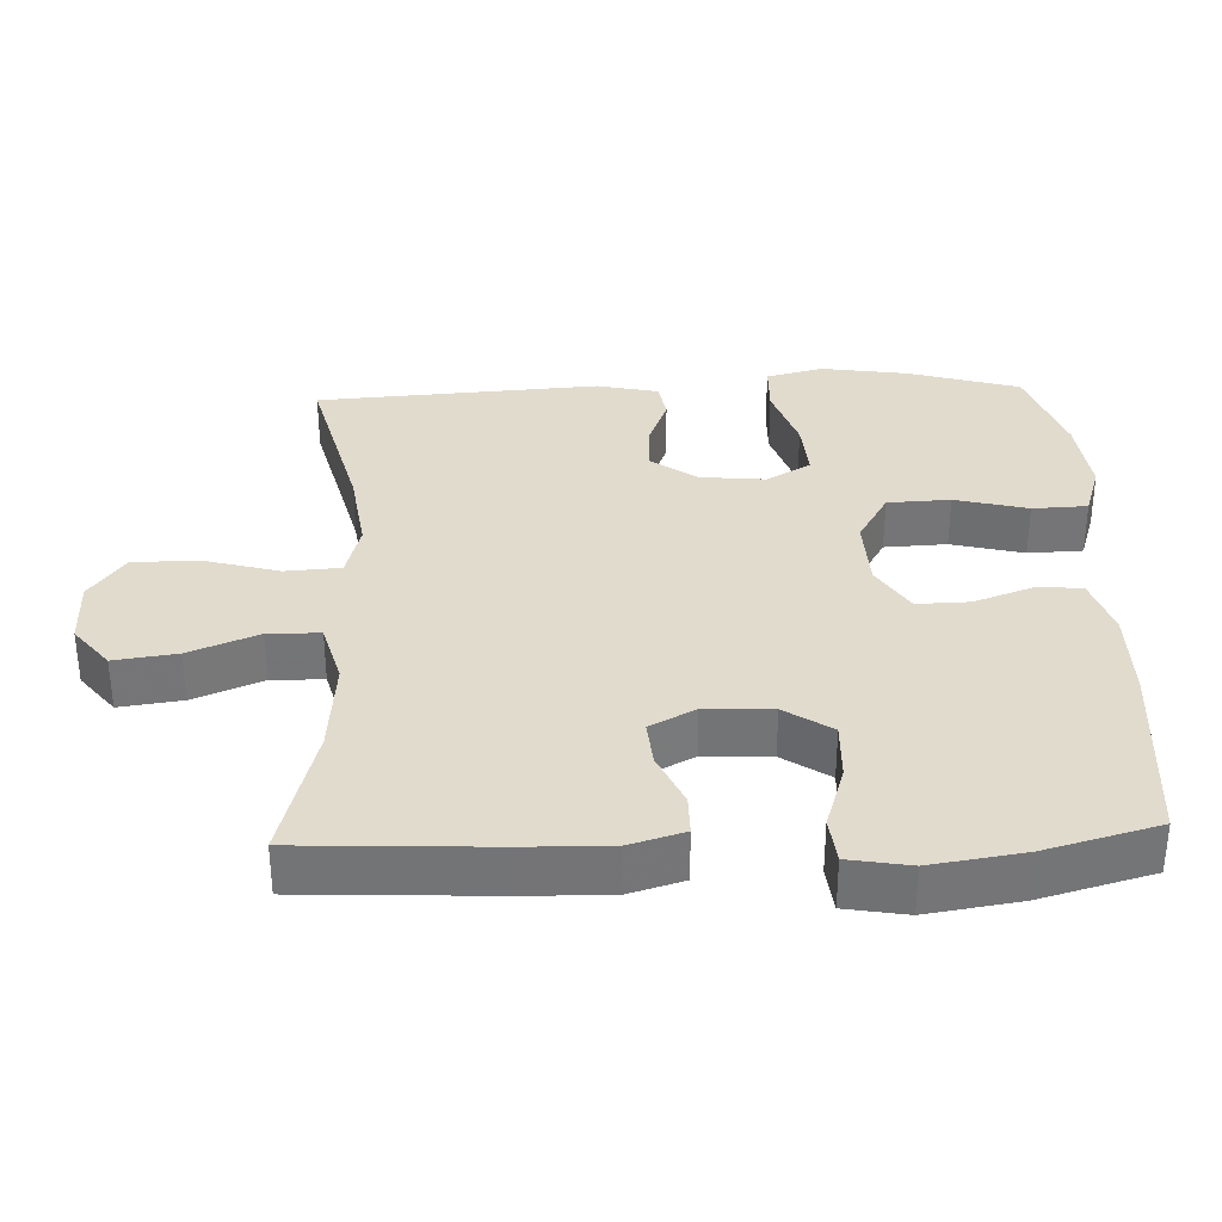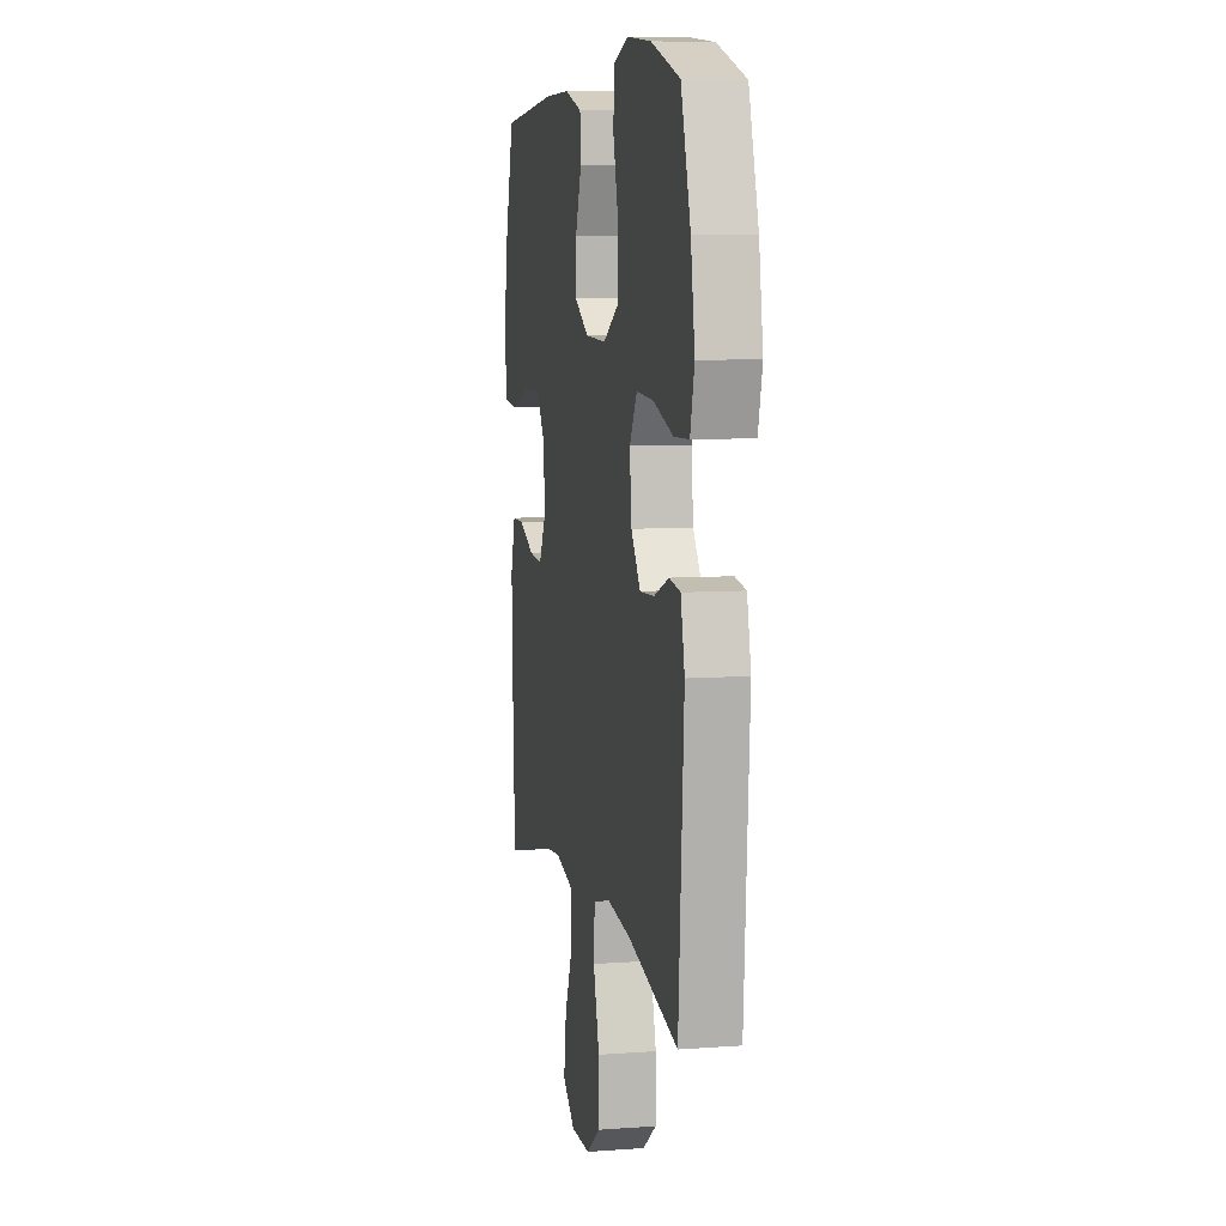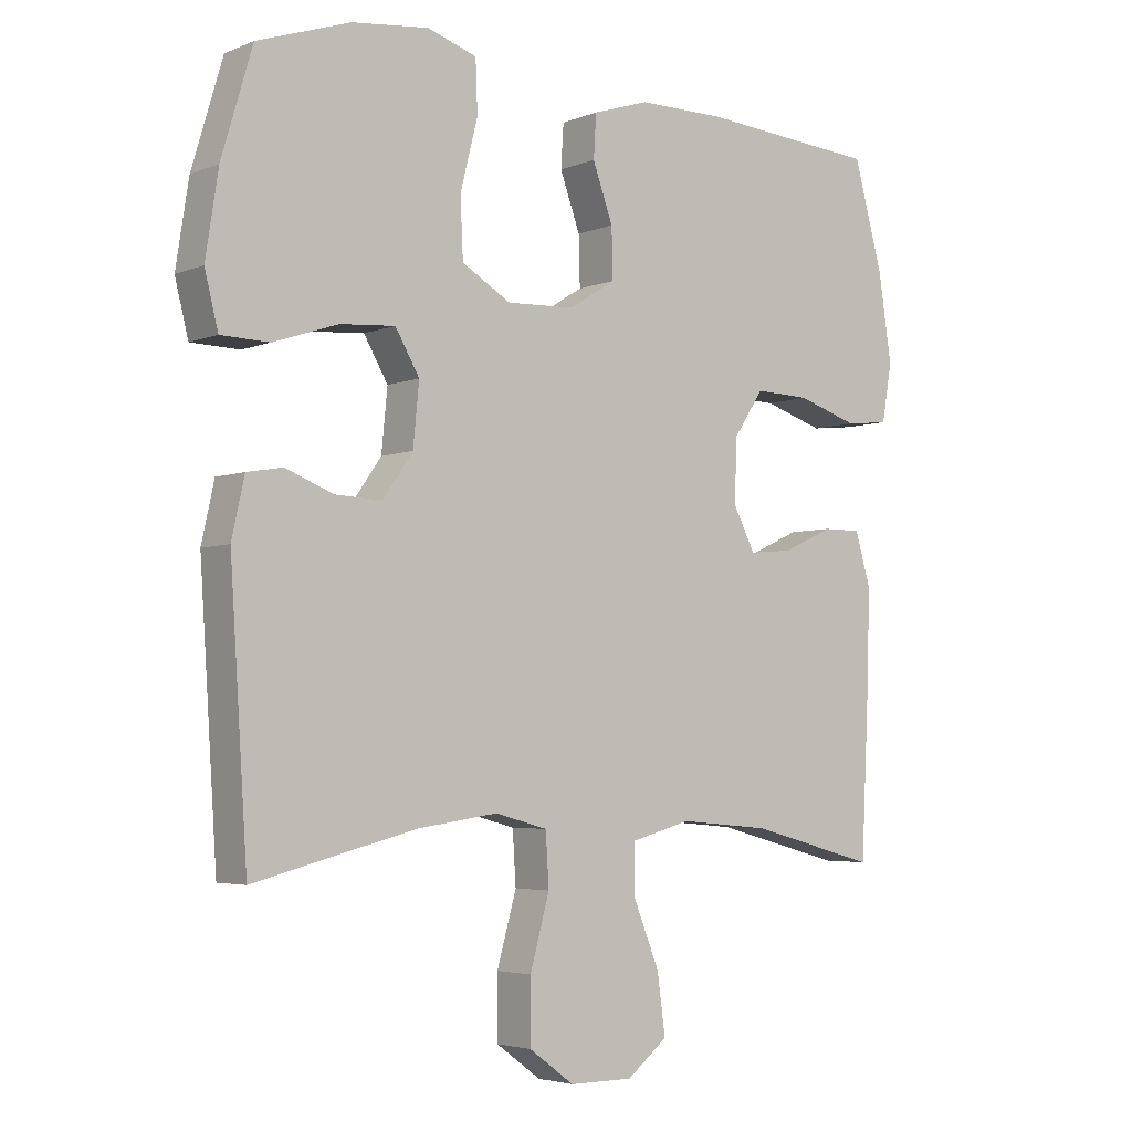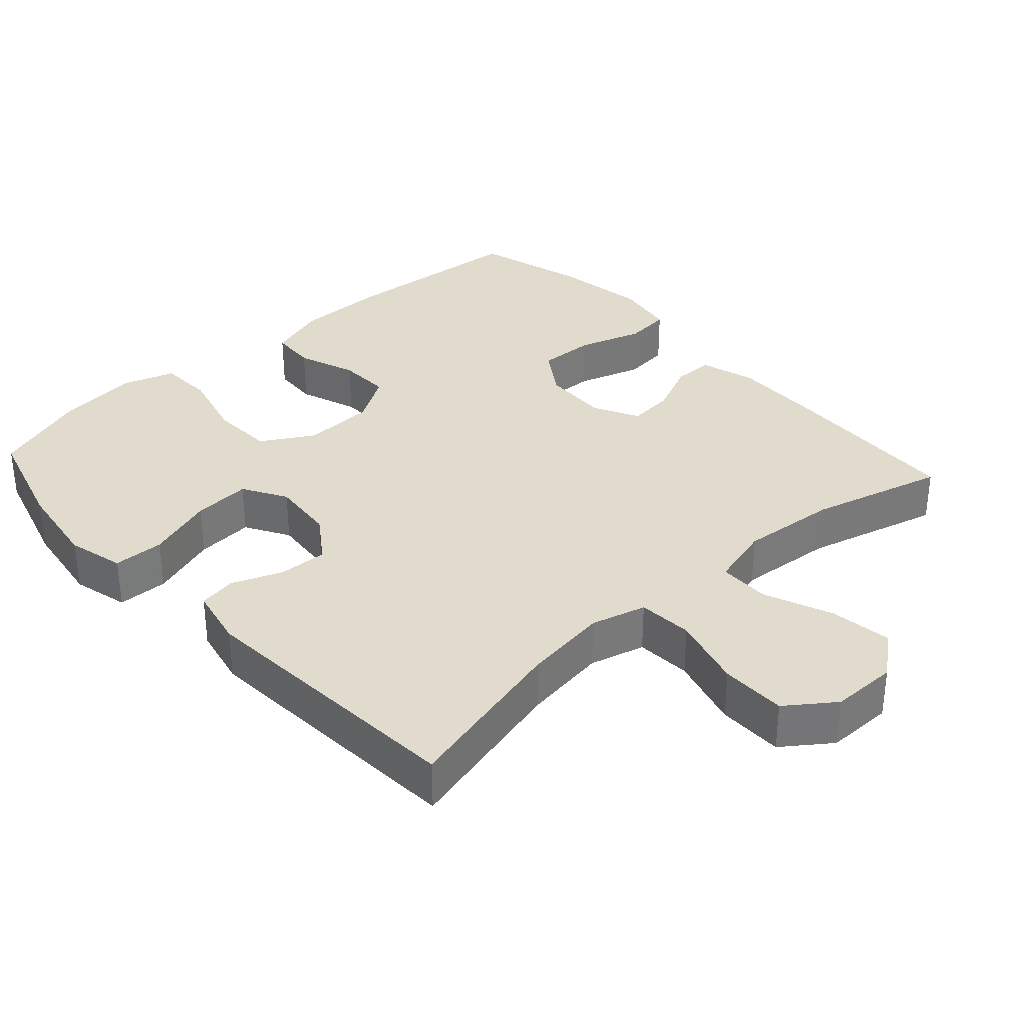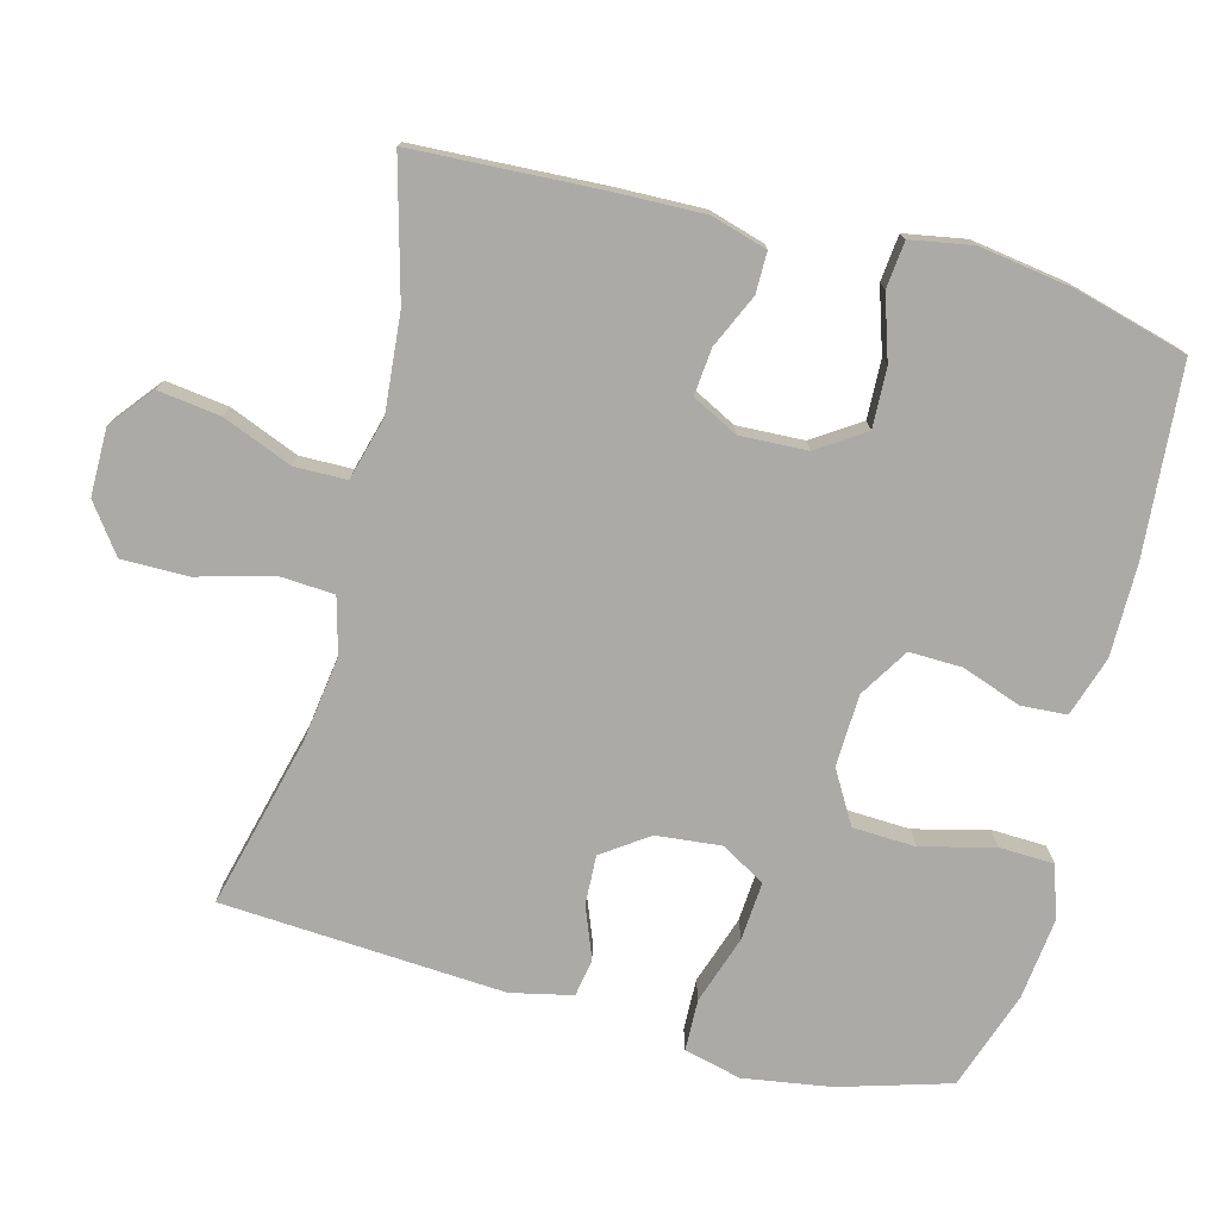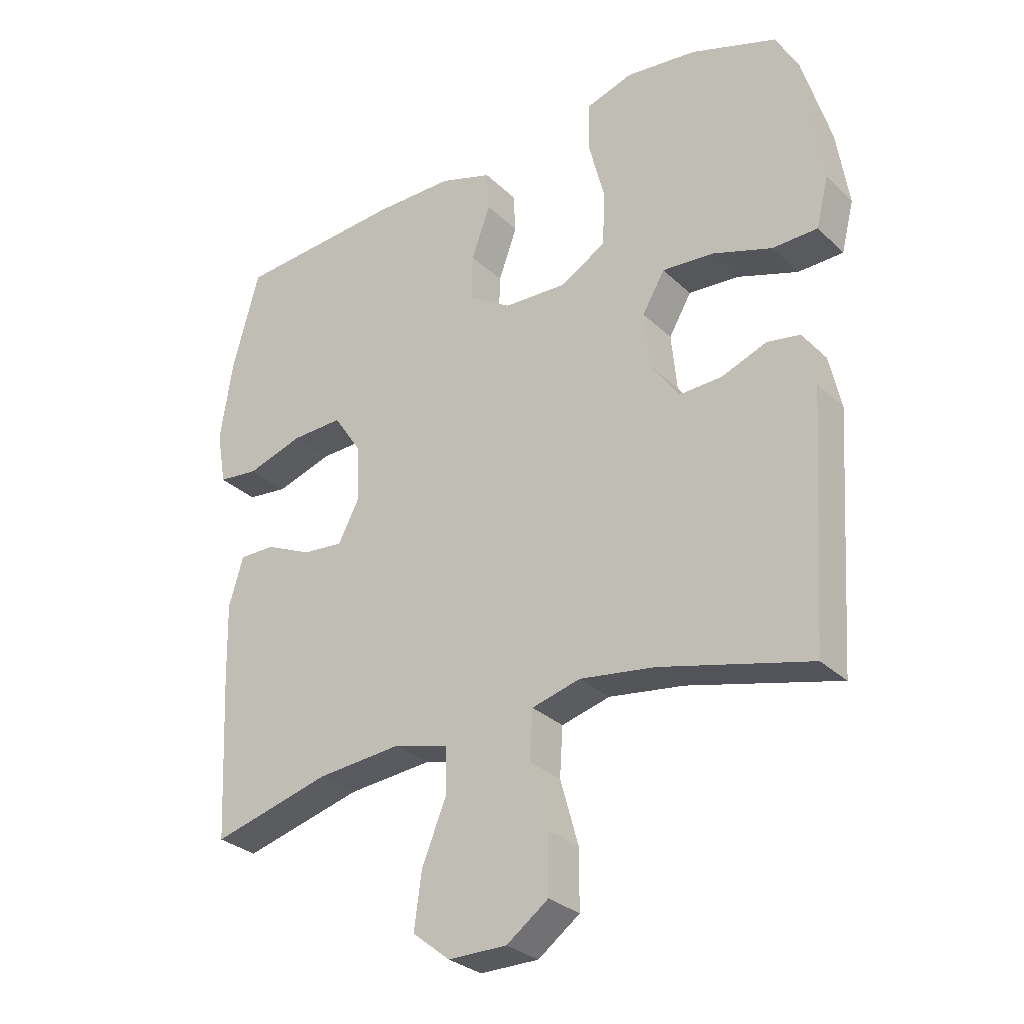
<metadata>
{"format":"obj","ext":"obj","renderer":"f3d","projection":"perspective","resolution":1024,"background":"white","views":[{"elev":33.8,"azim":-92.2,"up":"+Y"},{"elev":7.4,"azim":78.2,"up":"+Z"},{"elev":-4.1,"azim":142.0,"up":"+Z"},{"elev":33.8,"azim":137.7,"up":"+Y"},{"elev":-75.8,"azim":-104.7,"up":"+Y"},{"elev":-29.6,"azim":36.4,"up":"+Z"}]}
</metadata>
<code>
v -0.5 0.07 0.5
v -0.233 0.07 0.521
v -0.106 0.07 0.521
v -0.022 0.07 0.494
v -0.018 0.07 0.43
v -0.048 0.07 0.347
v -0.05 0.07 0.273
v 0.019 0.07 0.23
v 0.12 0.07 0.226
v 0.193 0.07 0.269
v 0.197 0.07 0.357
v 0.171 0.07 0.459
v 0.174 0.07 0.536
v 0.248 0.07 0.56
v 0.362 0.07 0.547
v 0.5 0.07 0.5
v 0.546 0.07 0.345
v 0.565 0.07 0.222
v 0.545 0.07 0.142
v 0.473 0.07 0.14
v 0.377 0.07 0.172
v 0.295 0.07 0.178
v 0.259 0.07 0.116
v 0.268 0.07 0.025
v 0.313 0.07 -0.039
v 0.382 0.07 -0.036
v 0.454 0.07 -0.008
v 0.507 0.07 -0.017
v 0.526 0.07 -0.103
v 0.5 0.07 -0.5
v 0.259 0.07 -0.439
v 0.139 0.07 -0.422
v 0.061 0.07 -0.443
v 0.056 0.07 -0.521
v 0.085 0.07 -0.625
v 0.085 0.07 -0.718
v 0.018 0.07 -0.767
v -0.076 0.07 -0.767
v -0.136 0.07 -0.719
v -0.124 0.07 -0.631
v -0.085 0.07 -0.534
v -0.086 0.07 -0.461
v -0.174 0.07 -0.437
v -0.31 0.07 -0.449
v -0.5 0.07 -0.5
v -0.513 0.07 -0.235
v -0.516 0.07 -0.112
v -0.493 0.07 -0.034
v -0.436 0.07 -0.034
v -0.361 0.07 -0.068
v -0.296 0.07 -0.074
v -0.263 0.07 -0.01
v -0.267 0.07 0.084
v -0.311 0.07 0.15
v -0.393 0.07 0.147
v -0.483 0.07 0.118
v -0.548 0.07 0.125
v -0.563 0.07 0.211
v -0.543 0.07 0.342
v -0.5 0 0.5
v -0.233 0 0.521
v -0.106 0 0.521
v -0.022 0 0.494
v -0.018 0 0.43
v -0.048 0 0.347
v -0.05 0 0.273
v 0.019 0 0.23
v 0.12 0 0.226
v 0.193 0 0.269
v 0.197 0 0.357
v 0.171 0 0.459
v 0.174 0 0.536
v 0.248 0 0.56
v 0.362 0 0.547
v 0.5 0 0.5
v 0.546 0 0.345
v 0.565 0 0.222
v 0.545 0 0.142
v 0.473 0 0.14
v 0.377 0 0.172
v 0.295 0 0.178
v 0.259 0 0.116
v 0.268 0 0.025
v 0.313 0 -0.039
v 0.382 0 -0.036
v 0.454 0 -0.008
v 0.507 0 -0.017
v 0.526 0 -0.103
v 0.5 0 -0.5
v 0.259 0 -0.439
v 0.139 0 -0.422
v 0.061 0 -0.443
v 0.056 0 -0.521
v 0.085 0 -0.625
v 0.085 0 -0.718
v 0.018 0 -0.767
v -0.076 0 -0.767
v -0.136 0 -0.719
v -0.124 0 -0.631
v -0.085 0 -0.534
v -0.086 0 -0.461
v -0.174 0 -0.437
v -0.31 0 -0.449
v -0.5 0 -0.5
v -0.513 0 -0.235
v -0.516 0 -0.112
v -0.493 0 -0.034
v -0.436 0 -0.034
v -0.361 0 -0.068
v -0.296 0 -0.074
v -0.263 0 -0.01
v -0.267 0 0.084
v -0.311 0 0.15
v -0.393 0 0.147
v -0.483 0 0.118
v -0.548 0 0.125
v -0.563 0 0.211
v -0.543 0 0.342
f 4 5 6
f 3 4 6
f 2 3 6
f 1 2 6
f 59 1 6
f 58 59 6
f 57 58 6
f 56 57 6
f 55 56 6
f 54 55 6 7
f 53 54 7 8
f 52 53 8 9
f 51 52 9 10
f 48 49 50
f 47 48 50
f 46 47 50
f 45 46 50
f 44 45 50
f 43 44 50 51
f 42 43 51 10
f 39 40 41
f 38 39 41
f 37 38 41
f 36 37 41
f 35 36 41
f 34 35 41
f 33 34 41 42
f 32 33 42 10
f 29 30 31
f 28 29 31
f 27 28 31
f 26 27 31
f 25 26 31 32
f 24 25 32
f 23 24 32 10
f 19 20 21
f 18 19 21
f 17 18 21
f 16 17 21
f 15 16 21
f 14 15 21
f 13 14 21
f 12 13 21
f 11 12 21
f 11 21 22
f 10 11 22 23
f 65 64 63
f 65 63 62
f 65 62 61
f 65 61 60
f 65 60 118
f 65 118 117
f 65 117 116
f 65 116 115
f 65 115 114
f 66 65 114 113
f 67 66 113 112
f 68 67 112 111
f 69 68 111 110
f 109 108 107
f 109 107 106
f 109 106 105
f 109 105 104
f 109 104 103
f 110 109 103 102
f 69 110 102 101
f 100 99 98
f 100 98 97
f 100 97 96
f 100 96 95
f 100 95 94
f 100 94 93
f 101 100 93 92
f 69 101 92 91
f 90 89 88
f 90 88 87
f 90 87 86
f 90 86 85
f 91 90 85 84
f 91 84 83
f 69 91 83 82
f 80 79 78
f 80 78 77
f 80 77 76
f 80 76 75
f 80 75 74
f 80 74 73
f 80 73 72
f 80 72 71
f 80 71 70
f 81 80 70
f 82 81 70 69
f 1 60 61 2
f 2 61 62 3
f 3 62 63 4
f 4 63 64 5
f 5 64 65 6
f 6 65 66 7
f 7 66 67 8
f 8 67 68 9
f 9 68 69 10
f 10 69 70 11
f 11 70 71 12
f 12 71 72 13
f 13 72 73 14
f 14 73 74 15
f 15 74 75 16
f 16 75 76 17
f 17 76 77 18
f 18 77 78 19
f 19 78 79 20
f 20 79 80 21
f 21 80 81 22
f 22 81 82 23
f 23 82 83 24
f 24 83 84 25
f 25 84 85 26
f 26 85 86 27
f 27 86 87 28
f 28 87 88 29
f 29 88 89 30
f 30 89 90 31
f 31 90 91 32
f 32 91 92 33
f 33 92 93 34
f 34 93 94 35
f 35 94 95 36
f 36 95 96 37
f 37 96 97 38
f 38 97 98 39
f 39 98 99 40
f 40 99 100 41
f 41 100 101 42
f 42 101 102 43
f 43 102 103 44
f 44 103 104 45
f 45 104 105 46
f 46 105 106 47
f 47 106 107 48
f 48 107 108 49
f 49 108 109 50
f 50 109 110 51
f 51 110 111 52
f 52 111 112 53
f 53 112 113 54
f 54 113 114 55
f 55 114 115 56
f 56 115 116 57
f 57 116 117 58
f 58 117 118 59
f 59 118 60 1

</code>
